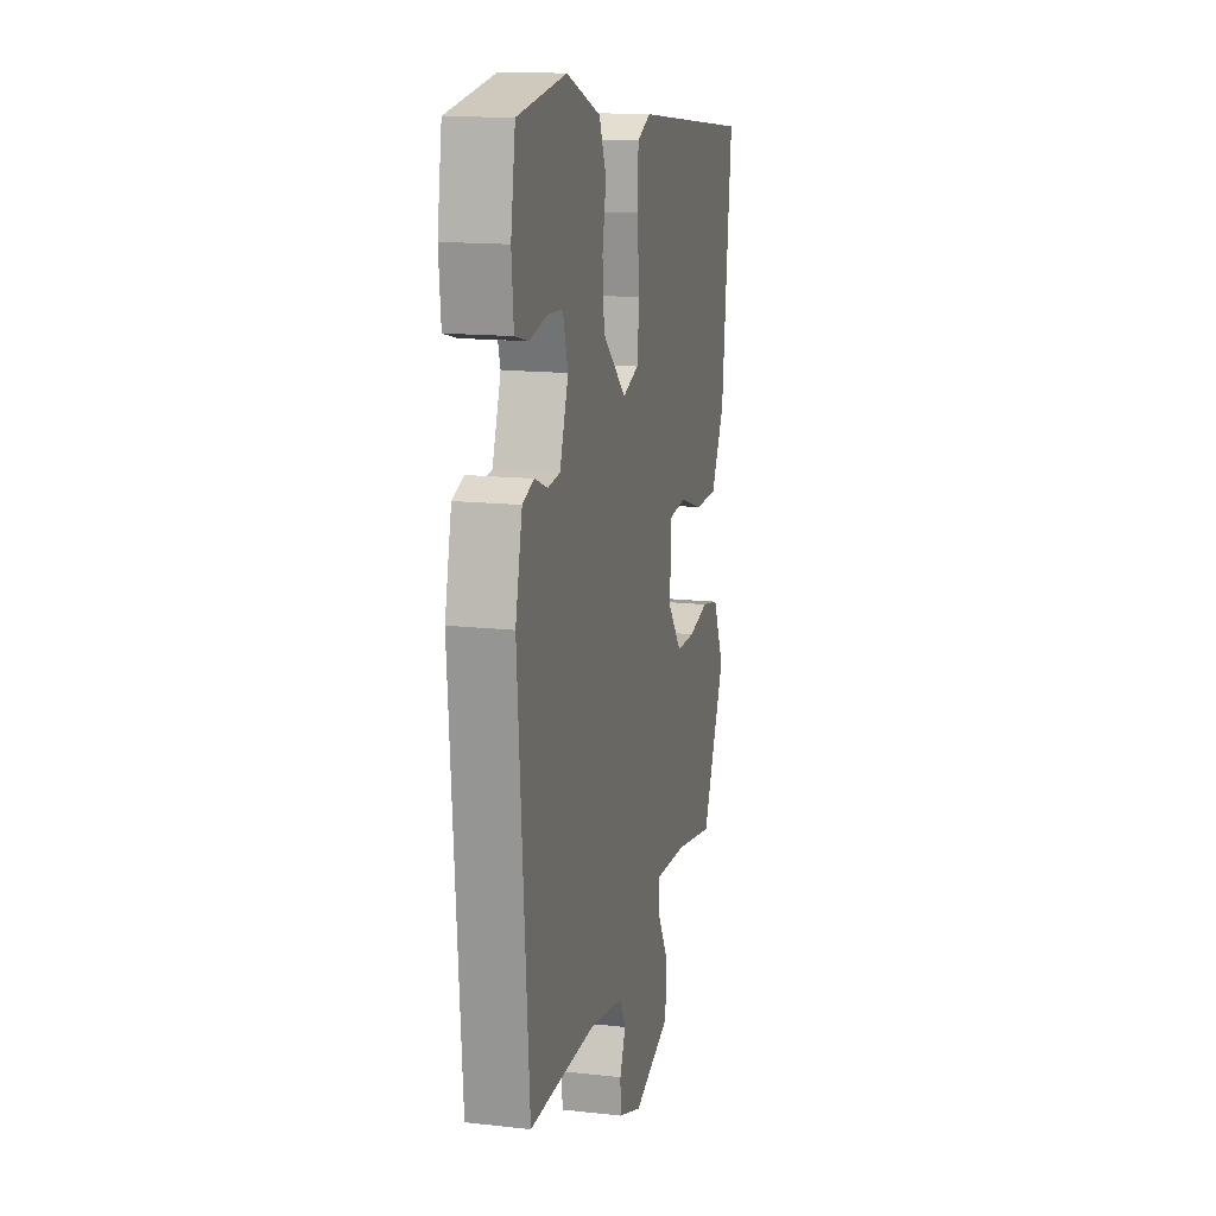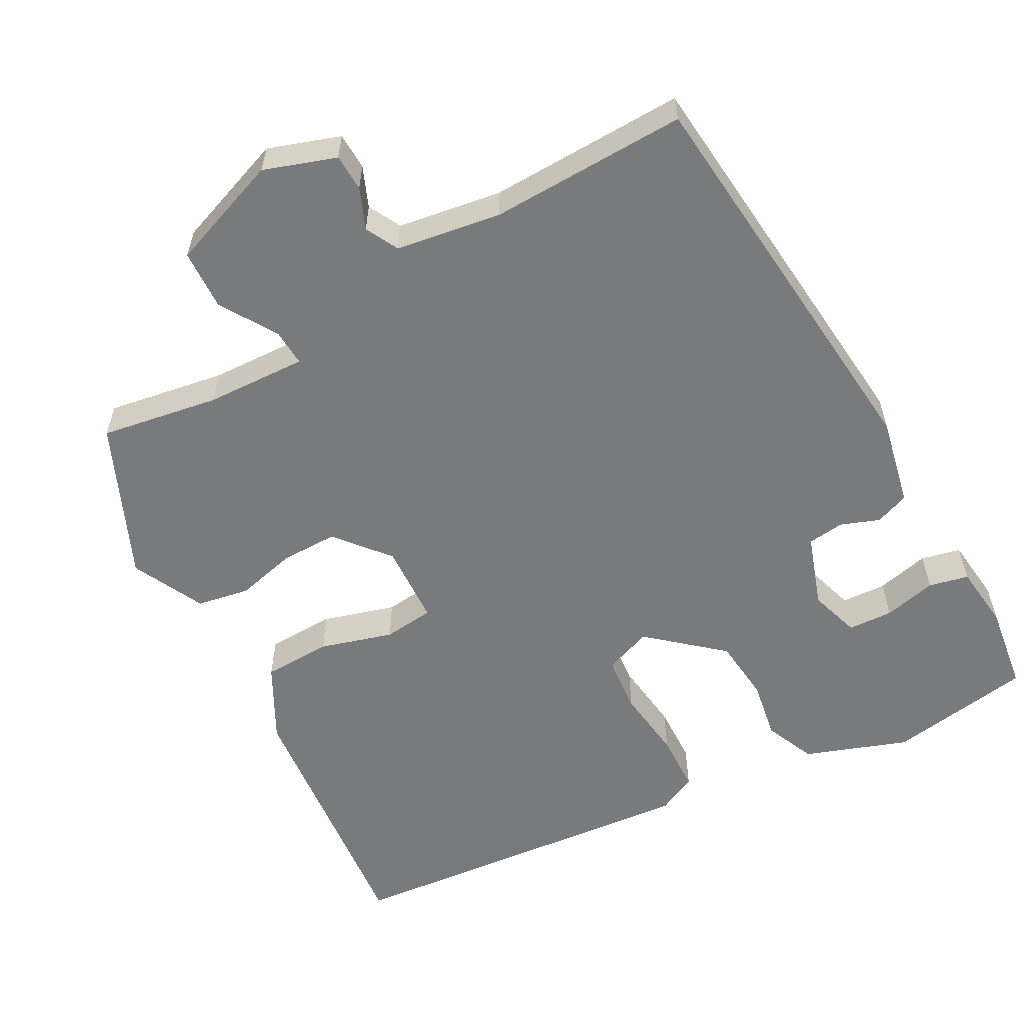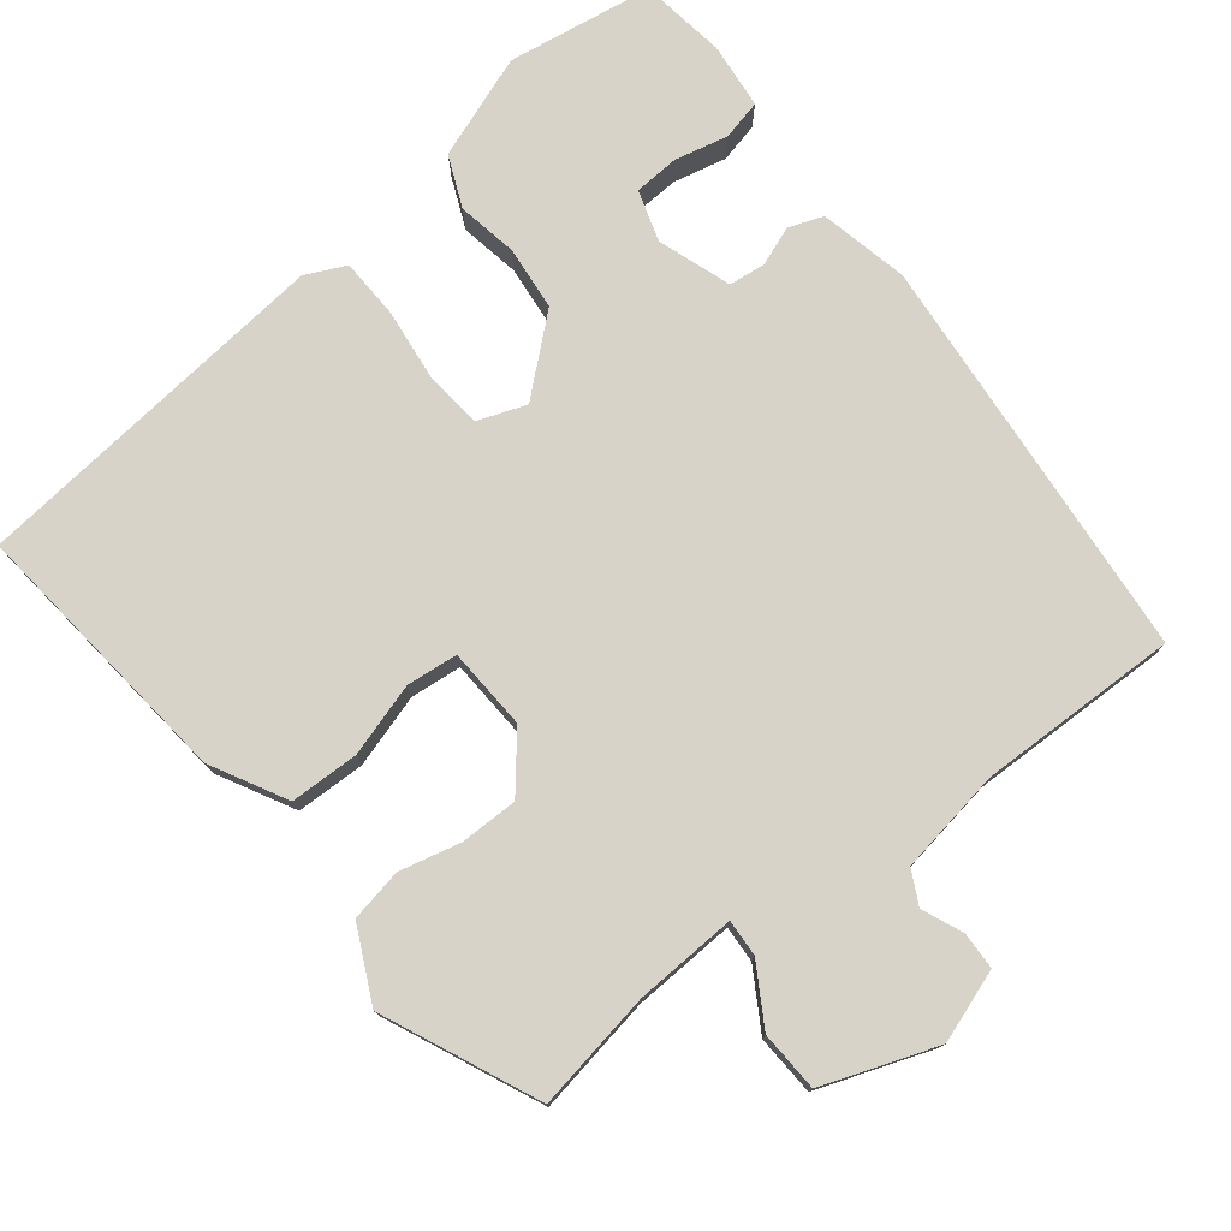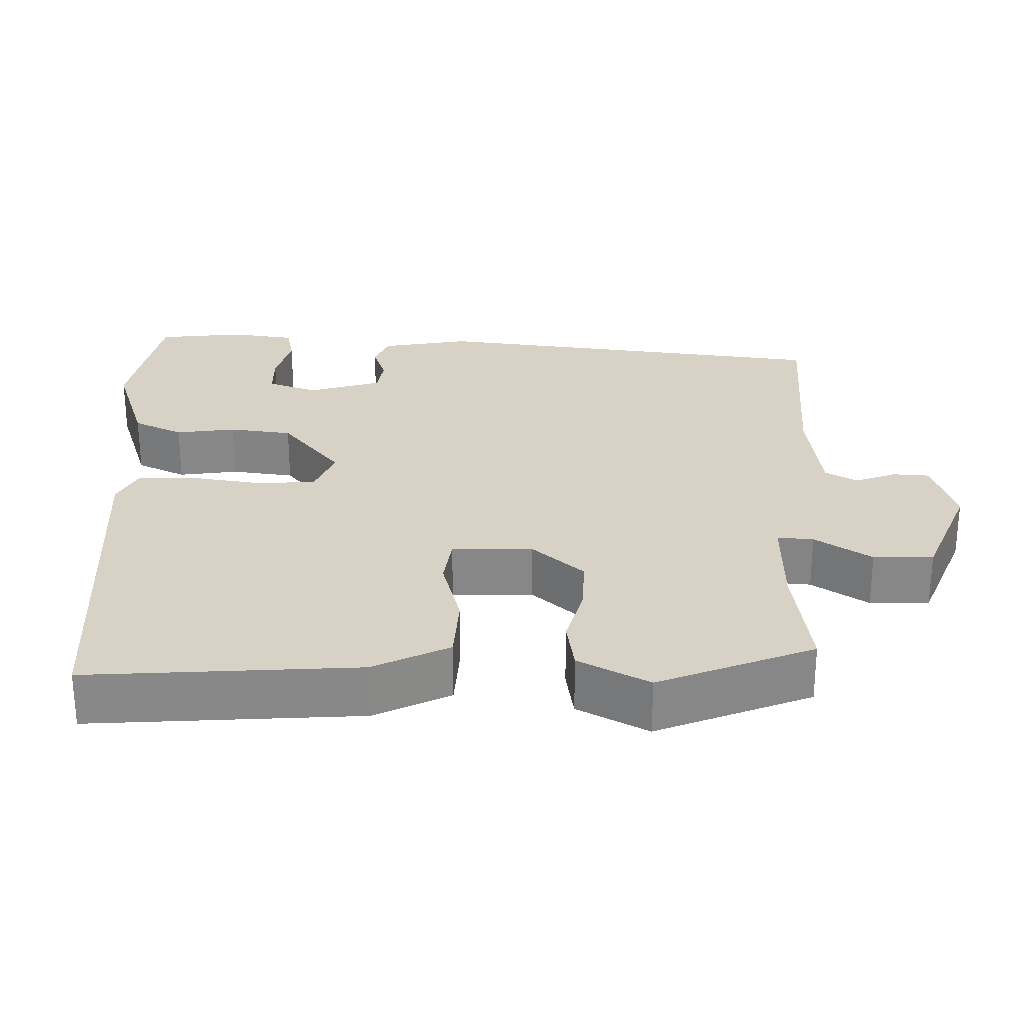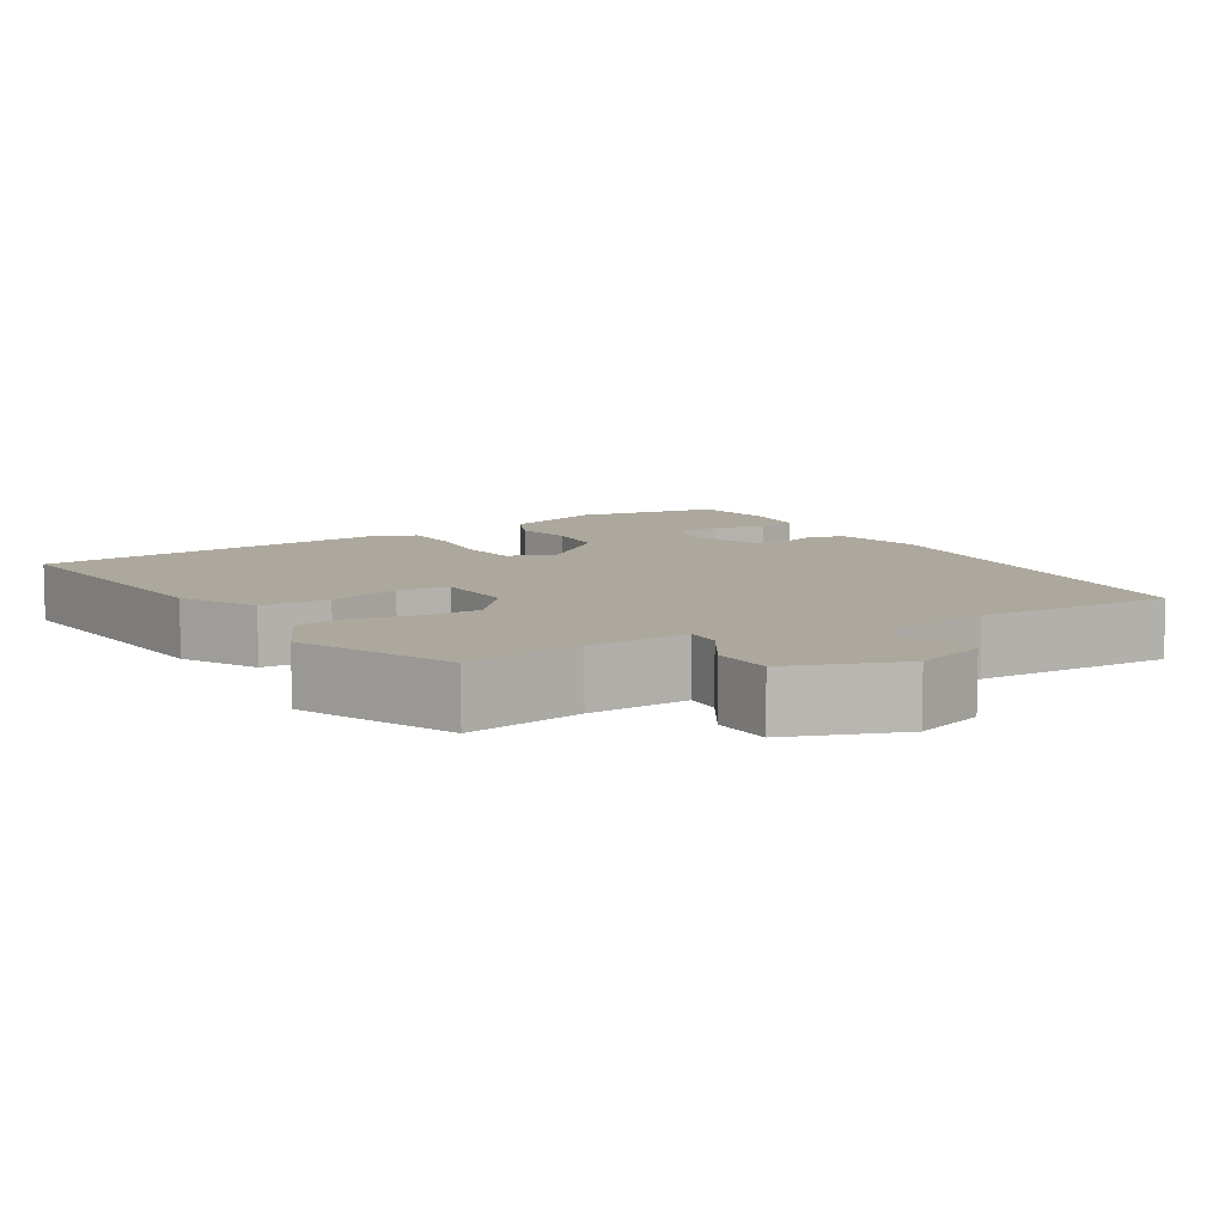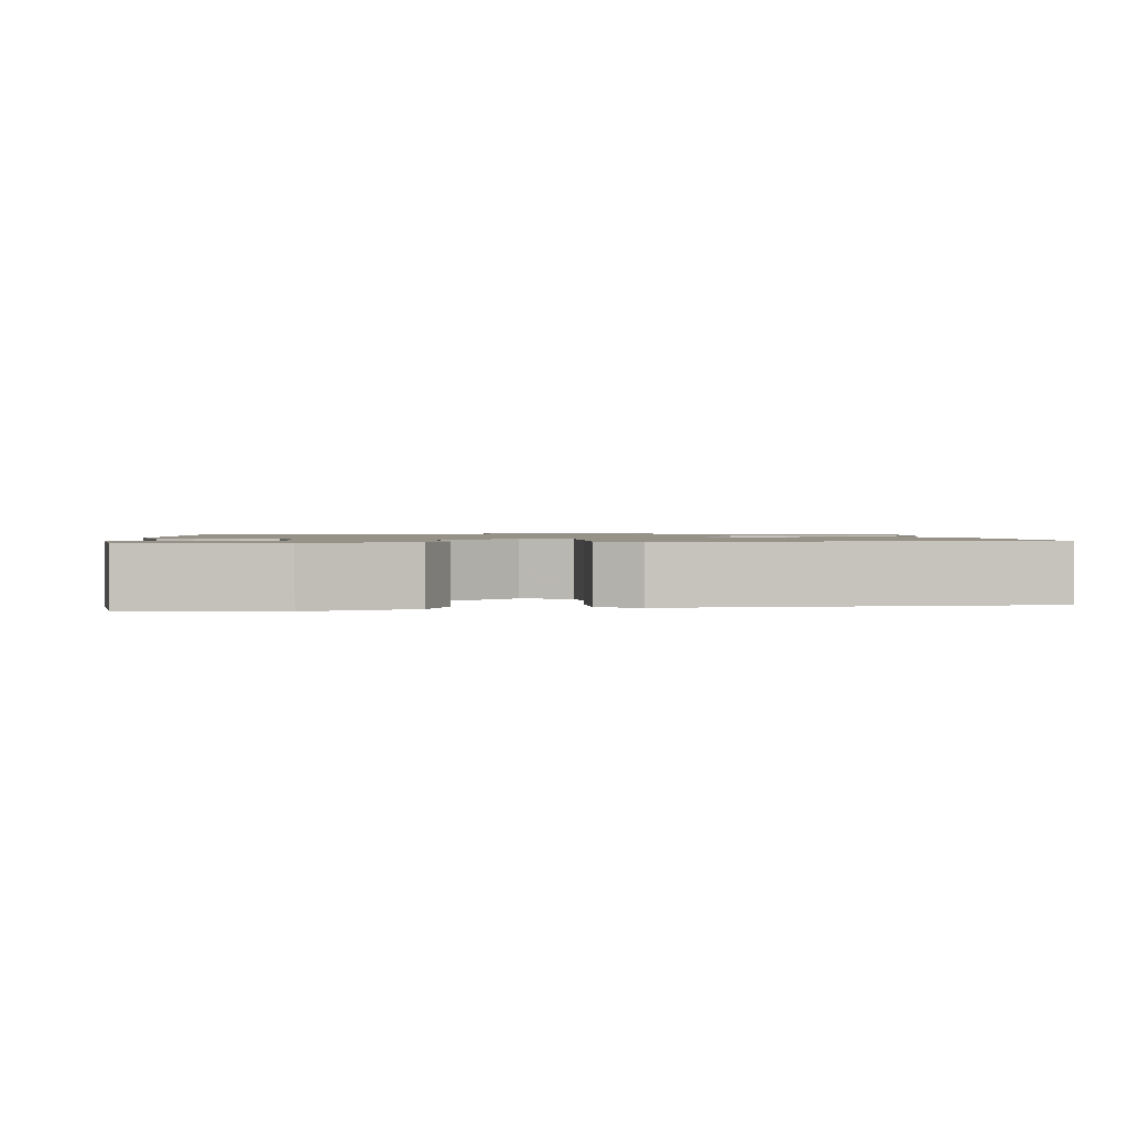
<metadata>
{"format":"obj","ext":"obj","renderer":"f3d","projection":"perspective","resolution":1024,"background":"white","views":[{"elev":14.9,"azim":-76.5,"up":"+Z"},{"elev":-58.0,"azim":-150.2,"up":"+Y"},{"elev":77.0,"azim":142.5,"up":"+Y"},{"elev":27.6,"azim":93.7,"up":"+Y"},{"elev":8.7,"azim":149.8,"up":"+Y"},{"elev":1.2,"azim":-3.8,"up":"+Y"}]}
</metadata>
<code>
v 0.534 0.07 0.401
v 0.493 0.07 0.045
v 0.439 0.07 -0.053
v 0.349 0.07 -0.054
v 0.254 0.07 -0.024
v 0.187 0.07 -0.03
v 0.18 0.07 -0.137
v 0.237 0.07 -0.208
v 0.312 0.07 -0.209
v 0.392 0.07 -0.191
v 0.461 0.07 -0.205
v 0.506 0.07 -0.301
v 0.414 0.07 -0.502
v 0.259 0.07 -0.473
v 0.126 0.07 -0.465
v 0.128 0.07 -0.513
v 0.173 0.07 -0.59
v 0.168 0.07 -0.669
v 0.019 0.07 -0.721
v -0.075 0.07 -0.687
v -0.076 0.07 -0.638
v -0.053 0.07 -0.585
v -0.075 0.07 -0.541
v -0.212 0.07 -0.517
v -0.473 0.07 -0.519
v -0.514 0.07 0.017
v -0.487 0.07 0.133
v -0.442 0.07 0.149
v -0.391 0.07 0.129
v -0.343 0.07 0.134
v -0.309 0.07 0.229
v -0.329 0.07 0.296
v -0.388 0.07 0.3
v -0.458 0.07 0.285
v -0.51 0.07 0.298
v -0.518 0.07 0.384
v -0.5 0.07 0.497
v -0.309 0.07 0.524
v -0.175 0.07 0.473
v -0.147 0.07 0.406
v -0.162 0.07 0.328
v -0.155 0.07 0.244
v -0.062 0.07 0.161
v 0.001 0.07 0.183
v 0.01 0.07 0.259
v 0 0.07 0.353
v 0.004 0.07 0.431
v 0.057 0.07 0.455
v 0.534 0 0.401
v 0.493 0 0.045
v 0.439 0 -0.053
v 0.349 0 -0.054
v 0.254 0 -0.024
v 0.187 0 -0.03
v 0.18 0 -0.137
v 0.237 0 -0.208
v 0.312 0 -0.209
v 0.392 0 -0.191
v 0.461 0 -0.205
v 0.506 0 -0.301
v 0.414 0 -0.502
v 0.259 0 -0.473
v 0.126 0 -0.465
v 0.128 0 -0.513
v 0.173 0 -0.59
v 0.168 0 -0.669
v 0.019 0 -0.721
v -0.075 0 -0.687
v -0.076 0 -0.638
v -0.053 0 -0.585
v -0.075 0 -0.541
v -0.212 0 -0.517
v -0.473 0 -0.519
v -0.514 0 0.017
v -0.487 0 0.133
v -0.442 0 0.149
v -0.391 0 0.129
v -0.343 0 0.134
v -0.309 0 0.229
v -0.329 0 0.296
v -0.388 0 0.3
v -0.458 0 0.285
v -0.51 0 0.298
v -0.518 0 0.384
v -0.5 0 0.497
v -0.309 0 0.524
v -0.175 0 0.473
v -0.147 0 0.406
v -0.162 0 0.328
v -0.155 0 0.244
v -0.062 0 0.161
v 0.001 0 0.183
v 0.01 0 0.259
v 0 0 0.353
v 0.004 0 0.431
v 0.057 0 0.455
f 3 4 5
f 2 3 5
f 1 2 5
f 48 1 5
f 47 48 5
f 46 47 5
f 45 46 5
f 44 45 5 6
f 43 44 6 7
f 42 43 7 8
f 39 40 41
f 38 39 41
f 37 38 41
f 36 37 41
f 35 36 41
f 33 34 35
f 33 35 41
f 32 33 41
f 31 32 41 42
f 27 28 29
f 26 27 29
f 25 26 29
f 24 25 29
f 23 24 29 30
f 31 42 8
f 30 31 8
f 23 30 8
f 22 23 8
f 20 21 22
f 19 20 22
f 18 19 22
f 17 18 22
f 16 17 22
f 12 13 14
f 11 12 14
f 10 11 14
f 9 10 14
f 9 14 15
f 8 9 15
f 22 8 15
f 15 16 22
f 53 52 51
f 53 51 50
f 53 50 49
f 53 49 96
f 53 96 95
f 53 95 94
f 53 94 93
f 54 53 93 92
f 55 54 92 91
f 56 55 91 90
f 89 88 87
f 89 87 86
f 89 86 85
f 89 85 84
f 89 84 83
f 83 82 81
f 89 83 81
f 89 81 80
f 90 89 80 79
f 77 76 75
f 77 75 74
f 77 74 73
f 77 73 72
f 78 77 72 71
f 56 90 79
f 56 79 78
f 56 78 71
f 56 71 70
f 70 69 68
f 70 68 67
f 70 67 66
f 70 66 65
f 70 65 64
f 62 61 60
f 62 60 59
f 62 59 58
f 62 58 57
f 63 62 57
f 63 57 56
f 63 56 70
f 70 64 63
f 1 49 50 2
f 2 50 51 3
f 3 51 52 4
f 4 52 53 5
f 5 53 54 6
f 6 54 55 7
f 7 55 56 8
f 8 56 57 9
f 9 57 58 10
f 10 58 59 11
f 11 59 60 12
f 12 60 61 13
f 13 61 62 14
f 14 62 63 15
f 15 63 64 16
f 16 64 65 17
f 17 65 66 18
f 18 66 67 19
f 19 67 68 20
f 20 68 69 21
f 21 69 70 22
f 22 70 71 23
f 23 71 72 24
f 24 72 73 25
f 25 73 74 26
f 26 74 75 27
f 27 75 76 28
f 28 76 77 29
f 29 77 78 30
f 30 78 79 31
f 31 79 80 32
f 32 80 81 33
f 33 81 82 34
f 34 82 83 35
f 35 83 84 36
f 36 84 85 37
f 37 85 86 38
f 38 86 87 39
f 39 87 88 40
f 40 88 89 41
f 41 89 90 42
f 42 90 91 43
f 43 91 92 44
f 44 92 93 45
f 45 93 94 46
f 46 94 95 47
f 47 95 96 48
f 48 96 49 1

</code>
